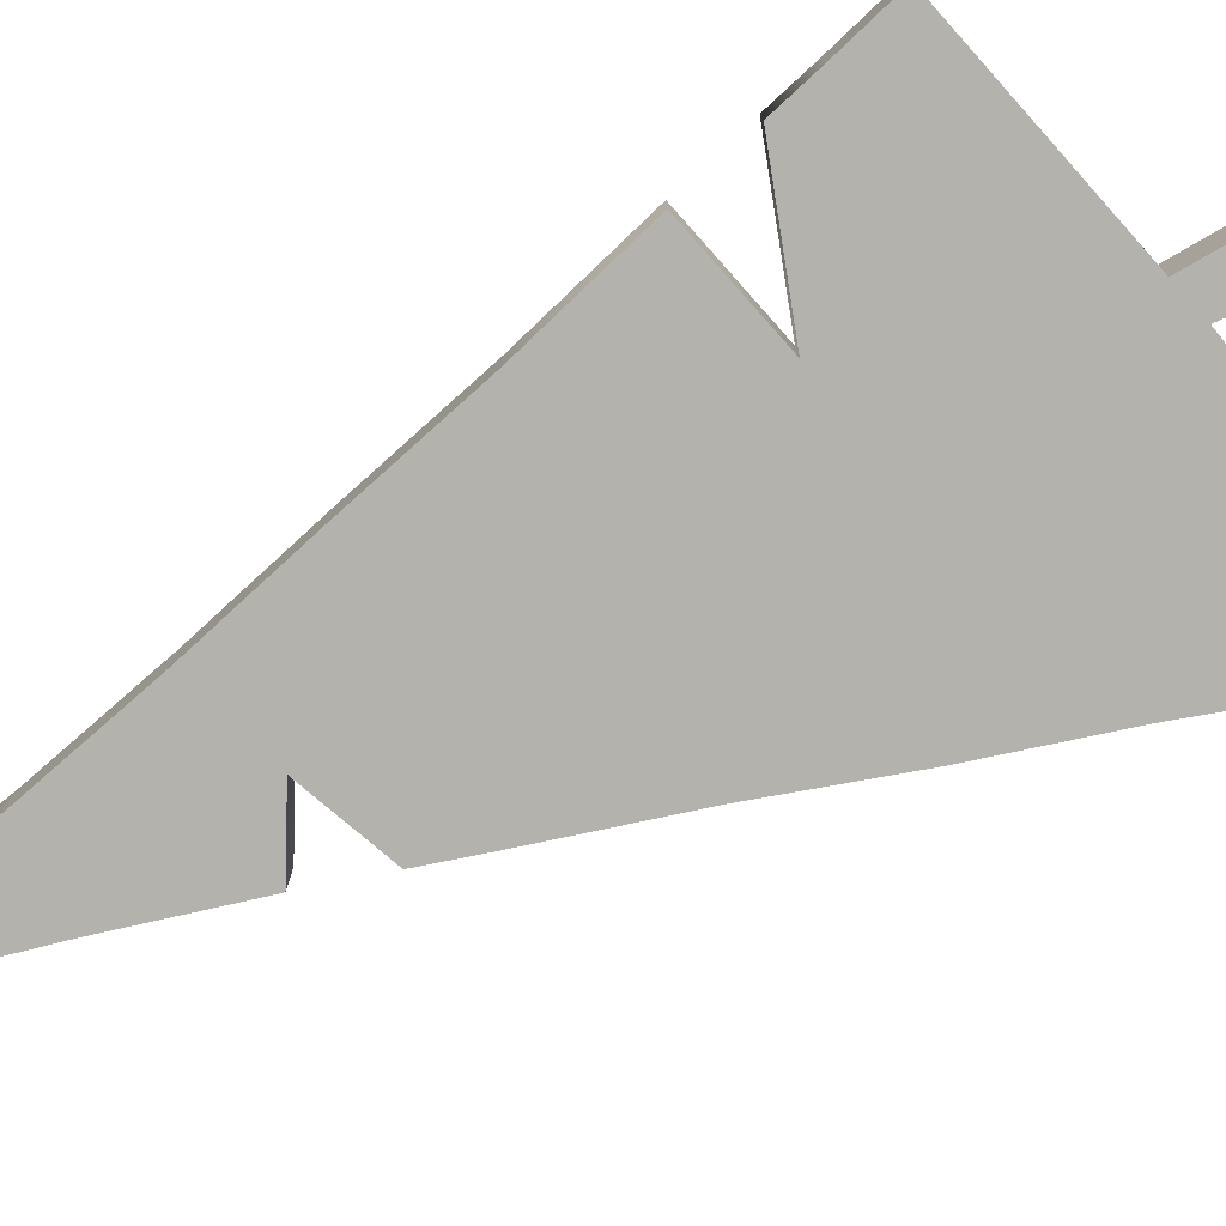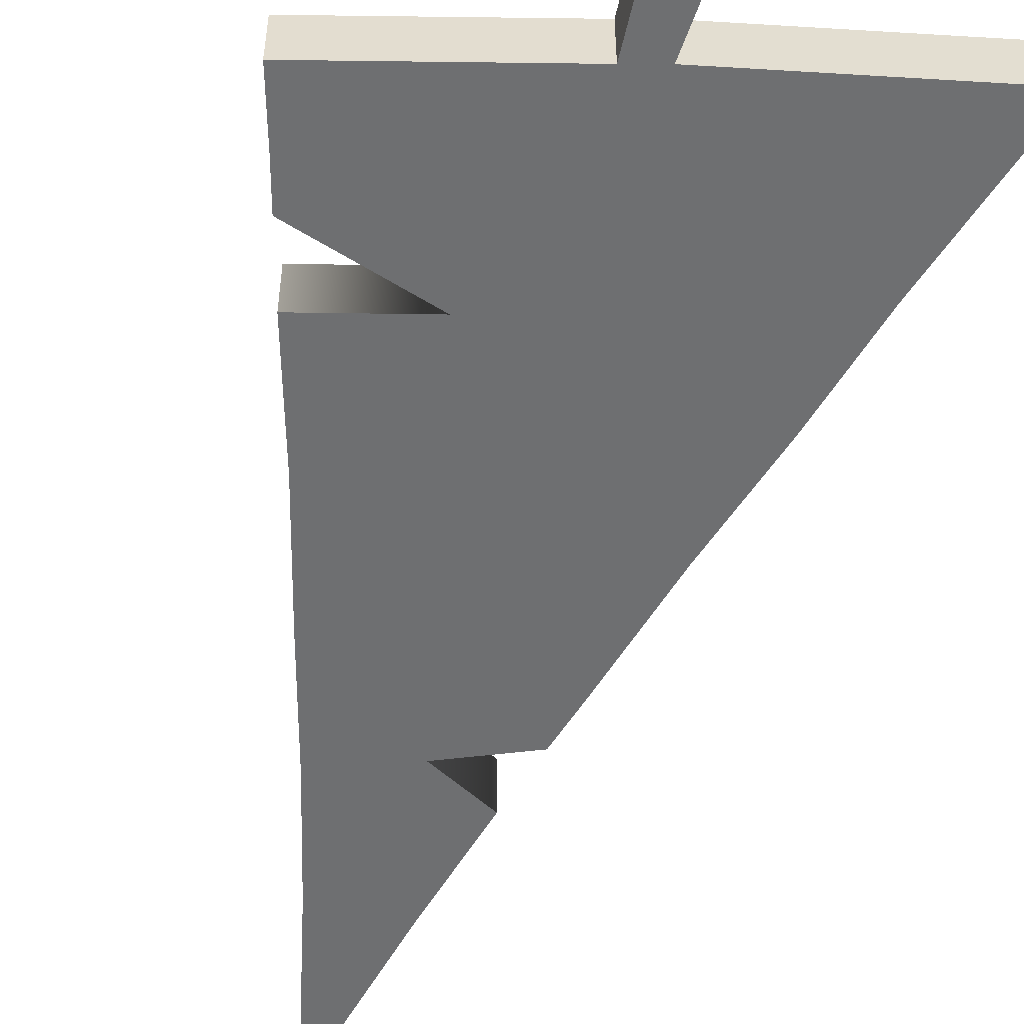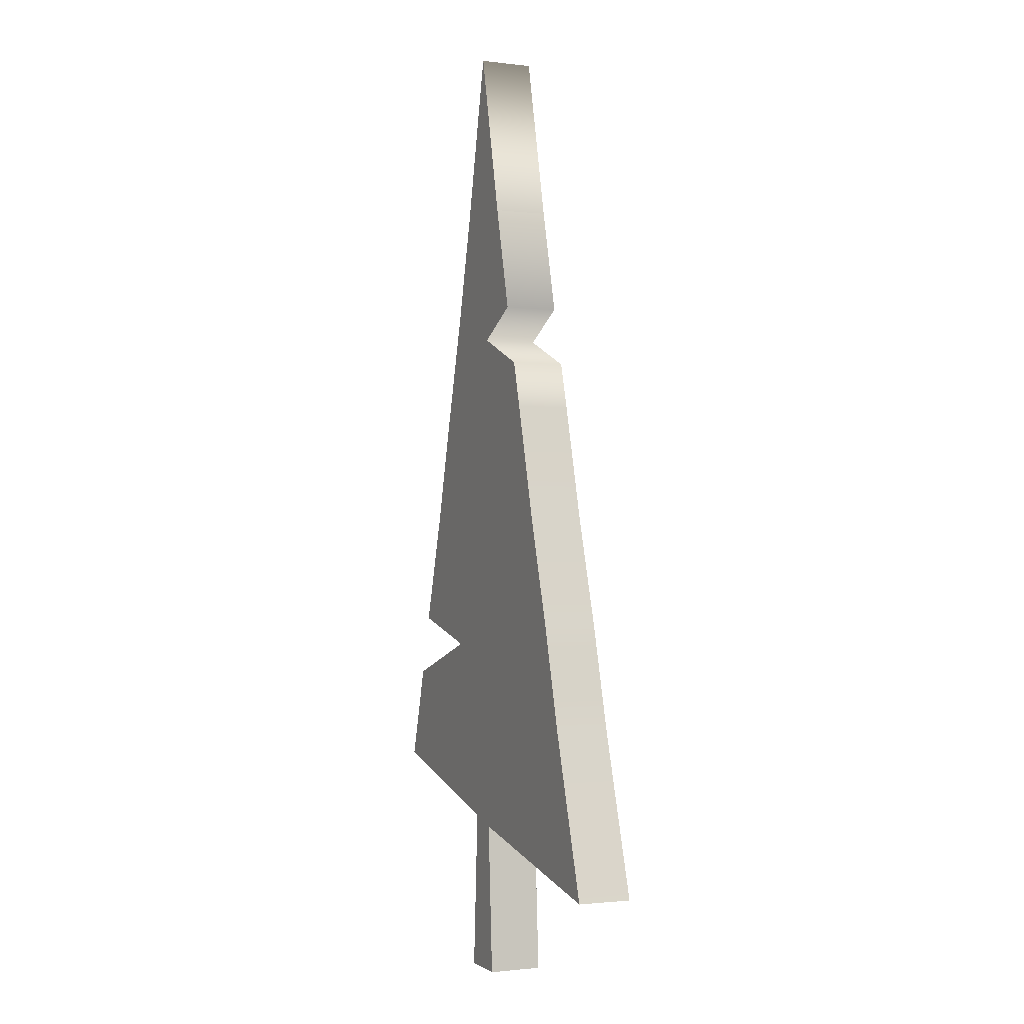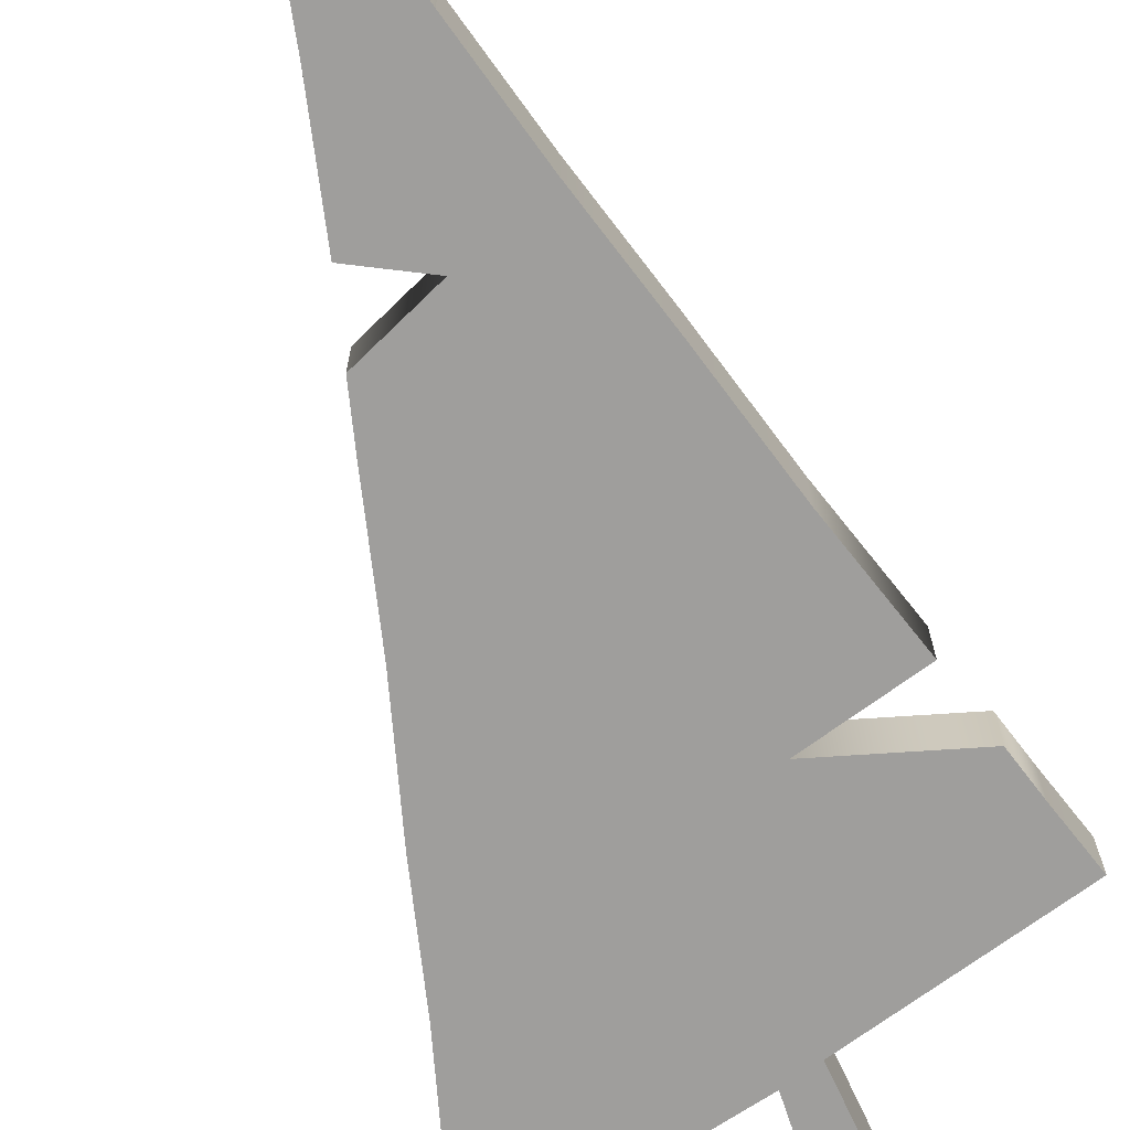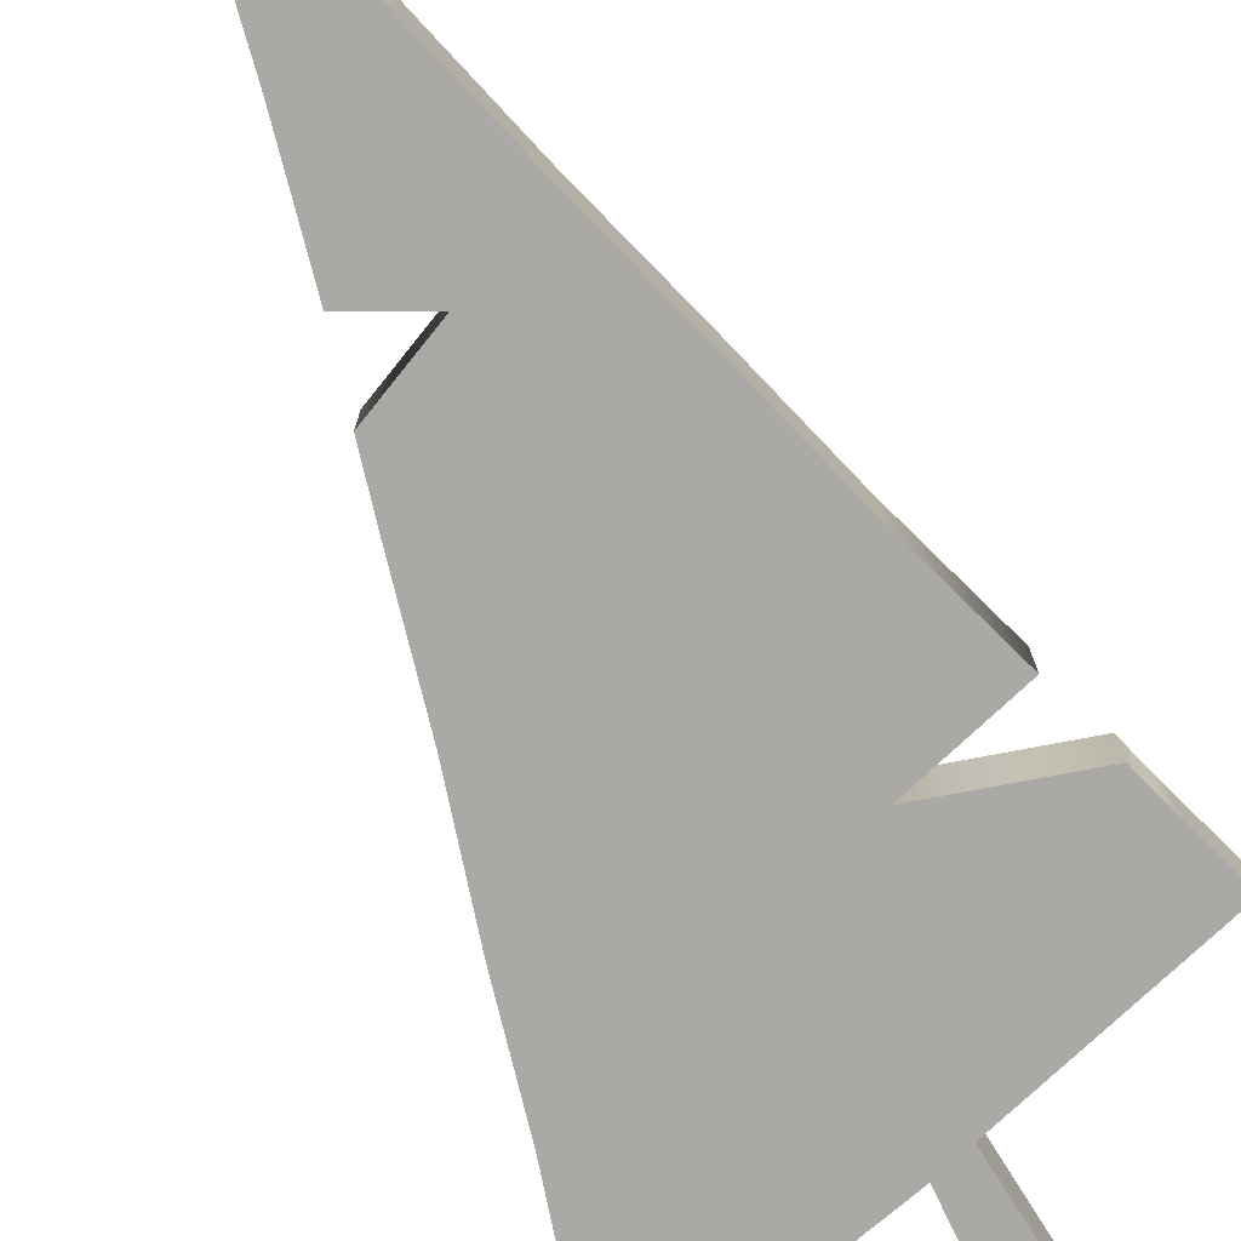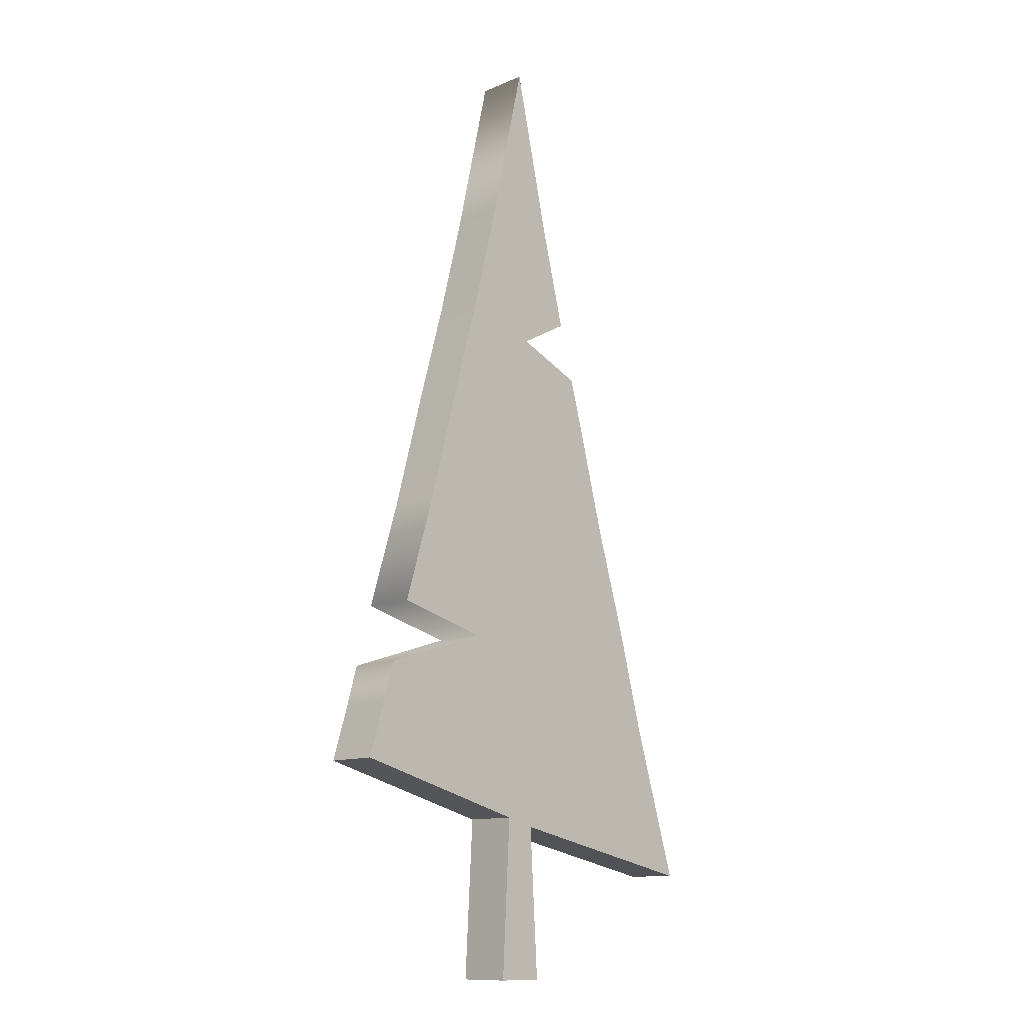
<metadata>
{"format":"obj","ext":"obj","renderer":"f3d","projection":"perspective","resolution":1024,"background":"white","views":[{"elev":-79.5,"azim":-63.1,"up":"+Z"},{"elev":-54.6,"azim":-15.6,"up":"+Z"},{"elev":-1.2,"azim":66.0,"up":"+Y"},{"elev":-70.9,"azim":-158.4,"up":"+Z"},{"elev":-75.5,"azim":-151.4,"up":"+Z"},{"elev":-11.9,"azim":-45.2,"up":"+Y"}]}
</metadata>
<code>
g default
v -3.797 3.959 0.5
v -0.3086 3.035 0.5
v 0.2604 2.879 0.5
v 4.324 2.024 0.5
v -3.492 4.975 0.5
v -0.2203 4.975 0.5
v 0.1721 4.975 0.5
v 3.419 4.975 0.5
v -2.959 6.872 0.5
v -0.2203 6.872 0.5
v 0.1721 6.872 0.5
v 2.911 6.872 0.5
v -2.349 8.896 0.5
v -0.2203 8.896 0.5
v 0.1721 8.896 0.5
v 2.3 8.896 0.5
v -1.774 11.05 0.5
v -0.2203 11.05 0.5
v 0.1721 11.05 0.5
v 1.726 11.05 0.5
v -1.225 13.01 0.5
v -0.2203 13.01 0.5
v 0.1721 13.01 0.5
v 1.177 13.01 0.5
v -0.7297 14.97 0.5
v -0.02408 18.07 0.5
v 0.6815 14.97 0.5
v -0.7297 14.97 0
v -0.02408 18.07 0
v 0.6815 14.97 0
v -0.7297 14.97 -0.5
v -0.02408 18.07 -0.5
v 0.6815 14.97 -0.5
v -1.225 13.01 -0.5
v -0.2203 13.01 -0.5
v 0.1721 13.01 -0.5
v 1.177 13.01 -0.5
v -1.774 11.05 -0.5
v -0.2203 11.05 -0.5
v 0.1721 11.05 -0.5
v 1.726 11.05 -0.5
v -2.349 8.896 -0.5
v -0.2203 8.896 -0.5
v 0.1721 8.896 -0.5
v 2.3 8.896 -0.5
v -2.959 6.872 -0.5
v -0.2203 6.872 -0.5
v 0.1721 6.872 -0.5
v 2.911 6.872 -0.5
v -3.492 4.975 -0.5
v -0.2203 4.975 -0.5
v 0.1721 4.975 -0.5
v 3.419 4.975 -0.5
v -3.797 3.959 -0.5
v -0.3086 3.035 -0.5
v 0.2604 2.879 -0.5
v 4.324 2.024 -0.5
v -3.797 3.959 0
v -0.3086 3.035 0
v 0.2604 2.879 0
v 4.324 2.024 0
v 3.419 4.975 0
v 2.911 6.872 0
v 2.3 8.896 0
v 1.726 11.05 0
v 1.177 13.01 0
v -3.492 4.975 0
v -2.959 6.872 0
v -2.349 8.896 0
v -1.774 11.05 0
v -1.225 13.01 0
v -0.4727 0.05862 -0.5
v 0.4245 0.05862 -0.5
v 0.4245 0.05862 0
v -0.4727 0.05862 0
v 0.4245 0.05862 0.5
v -0.4727 0.05862 0.5
v 0.1129 14.97 0.5
v -0.1611 14.97 0.5
v -0.1611 14.97 -0.5
v 0.1129 14.97 -0.5
v -1.378 12.46 0.5
v -0.2203 12.46 0.5
v 0.1721 12.46 0.5
v 0.1721 12.46 0
v 0.1721 12.46 -0.5
v -0.2203 12.46 -0.5
v -1.378 12.46 -0.5
v -1.378 12.46 0
v -1.533 11.91 0.5
v -0.2203 11.91 0.5
v 0.1721 11.91 0.5
v 1.484 11.91 0.5
v 1.484 11.91 0
v 1.484 11.91 -0.5
v 0.1721 11.91 -0.5
v -0.2203 11.91 -0.5
v -1.533 11.91 -0.5
v -1.533 11.91 0
v -1.172 6.402 0.5
v -0.2203 6.402 0.5
v 0.1721 6.402 0.5
v 3.037 6.402 0.5
v 3.037 6.402 0
v 3.037 6.402 -0.5
v 0.1721 6.402 -0.5
v -0.2203 6.402 -0.5
v -1.172 6.402 -0.5
v -1.172 6.402 0
v -3.282 5.724 0.5
v -0.2203 5.724 0.5
v 0.1721 5.724 0.5
v 3.219 5.724 0.5
v 3.219 5.724 0
v 3.219 5.724 -0.5
v 0.1721 5.724 -0.5
v -0.2203 5.724 -0.5
v -3.282 5.724 -0.5
v -3.282 5.724 0
g pCube1
f 1 2 6 5
f 2 3 7 6
f 3 4 8 7
f 100 101 10 9
f 101 102 11 10
f 102 103 12 11
f 9 10 14 13
f 10 11 15 14
f 11 12 16 15
f 13 14 18 17
f 14 15 19 18
f 15 16 20 19
f 82 83 22 21
f 83 84 23 22
f 84 24 23
f 21 22 79 25
f 22 23 78 79
f 23 24 27 78
f 25 26 29 28
f 26 27 30 29
f 28 29 32 31
f 29 30 33 32
f 31 80 35 34
f 80 81 36 35
f 81 33 37 36
f 34 35 87 88
f 35 36 86 87
f 36 37 86
f 38 39 43 42
f 39 40 44 43
f 40 41 45 44
f 42 43 47 46
f 43 44 48 47
f 44 45 49 48
f 46 47 107 108
f 47 48 106 107
f 48 49 105 106
f 51 52 56 55
f 52 53 57 56
f 72 73 74 75
f 56 57 61 60
f 75 74 76 77
f 60 61 4 3
f 61 57 53 62
f 4 61 62 8
f 104 105 49 63
f 103 104 63 12
f 63 49 45 64
f 12 63 64 16
f 64 45 41 65
f 16 64 65 20
f 85 86 37 66
f 84 85 66 24
f 66 37 33 30
f 24 66 30 27
f 54 58 67 50
f 58 1 5 67
f 108 109 68 46
f 109 100 9 68
f 46 68 69 42
f 68 9 13 69
f 42 69 70 38
f 69 13 17 70
f 88 89 71 34
f 89 82 21 71
f 34 71 28 31
f 71 21 25 28
f 58 59 2 1
f 54 55 59 58
f 50 51 55 54
f 55 56 73 72
f 56 60 74 73
f 59 55 72 75
f 60 3 76 74
f 3 2 77 76
f 2 59 75 77
f 78 27 26
f 79 78 26
f 25 79 26
f 31 32 80
f 32 81 80
f 32 33 81
f 90 91 83 82
f 91 92 84 83
f 92 93 84
f 93 94 85 84
f 94 95 86 85
f 86 95 96
f 87 86 96 97
f 88 87 97 98
f 98 99 89 88
f 99 90 82 89
f 17 18 91 90
f 18 19 92 91
f 19 20 93 92
f 20 65 94 93
f 65 41 95 94
f 96 95 41 40
f 97 96 40 39
f 98 97 39 38
f 38 70 99 98
f 70 17 90 99
f 110 111 101 100
f 111 112 102 101
f 112 113 103 102
f 113 114 104 103
f 114 115 105 104
f 106 105 115 116
f 107 106 116 117
f 108 107 117 118
f 118 119 109 108
f 119 110 100 109
f 5 6 111 110
f 6 7 112 111
f 7 8 113 112
f 8 62 114 113
f 62 53 115 114
f 116 115 53 52
f 117 116 52 51
f 118 117 51 50
f 50 67 119 118
f 67 5 110 119

</code>
